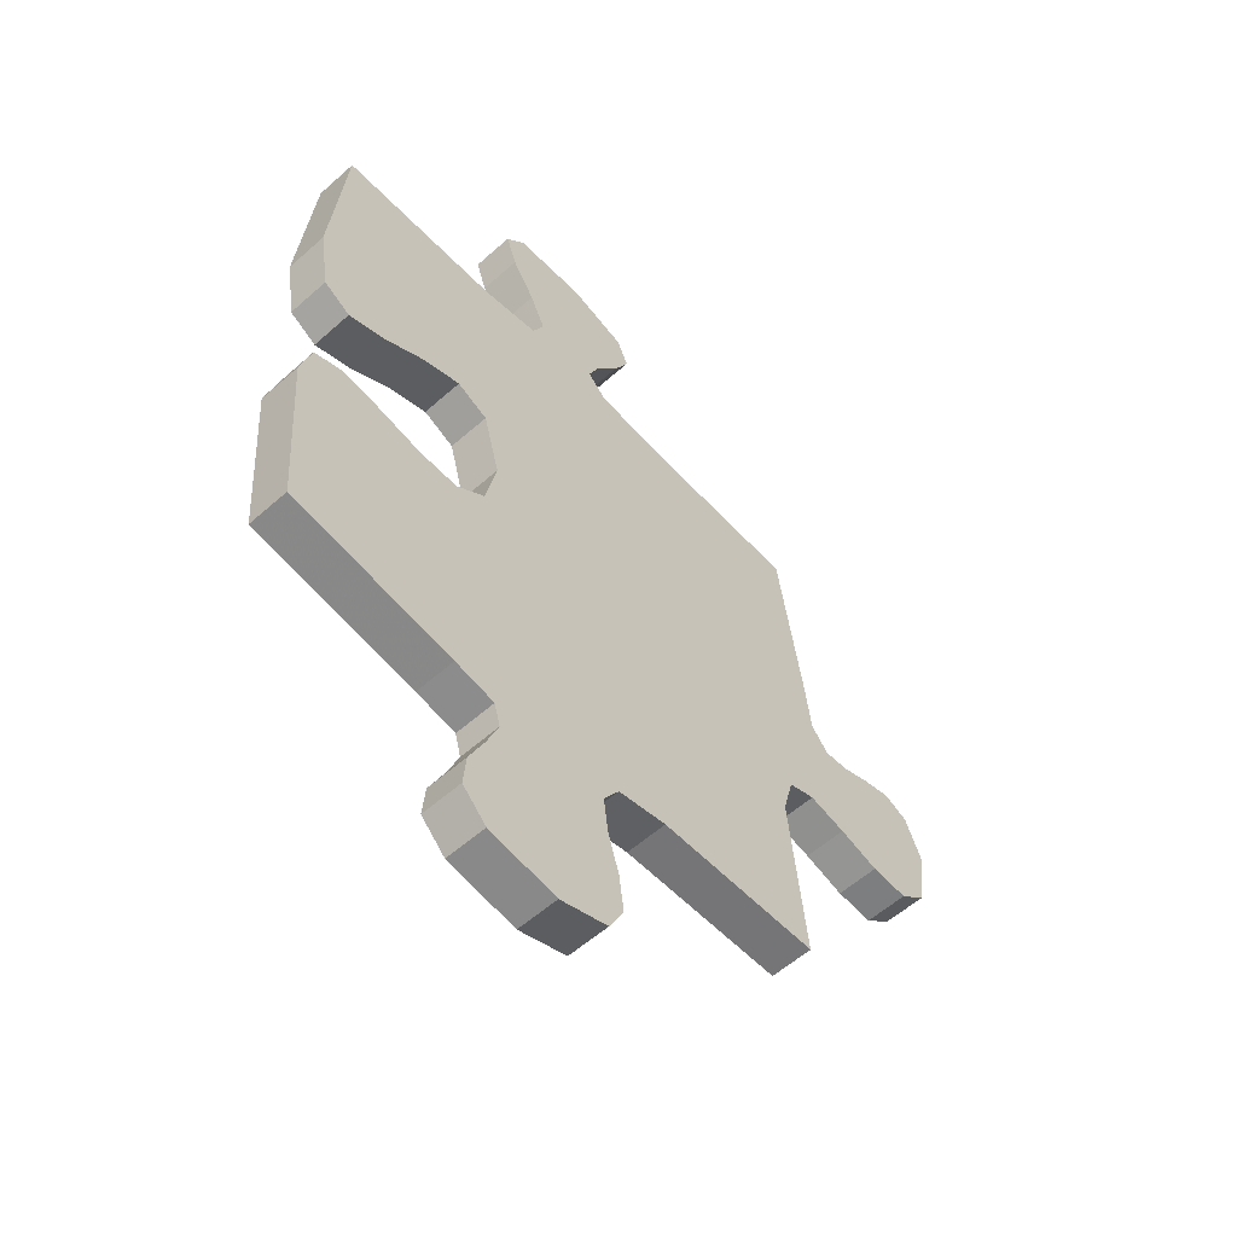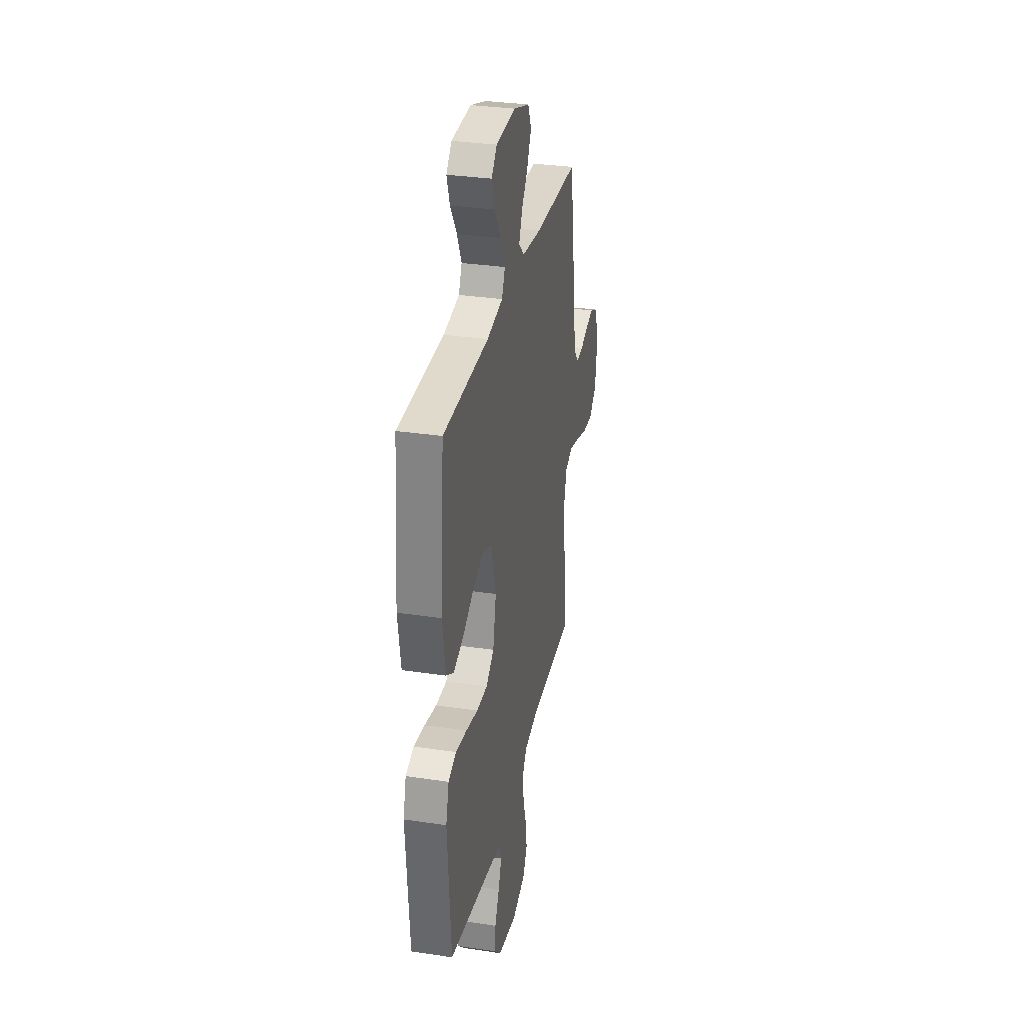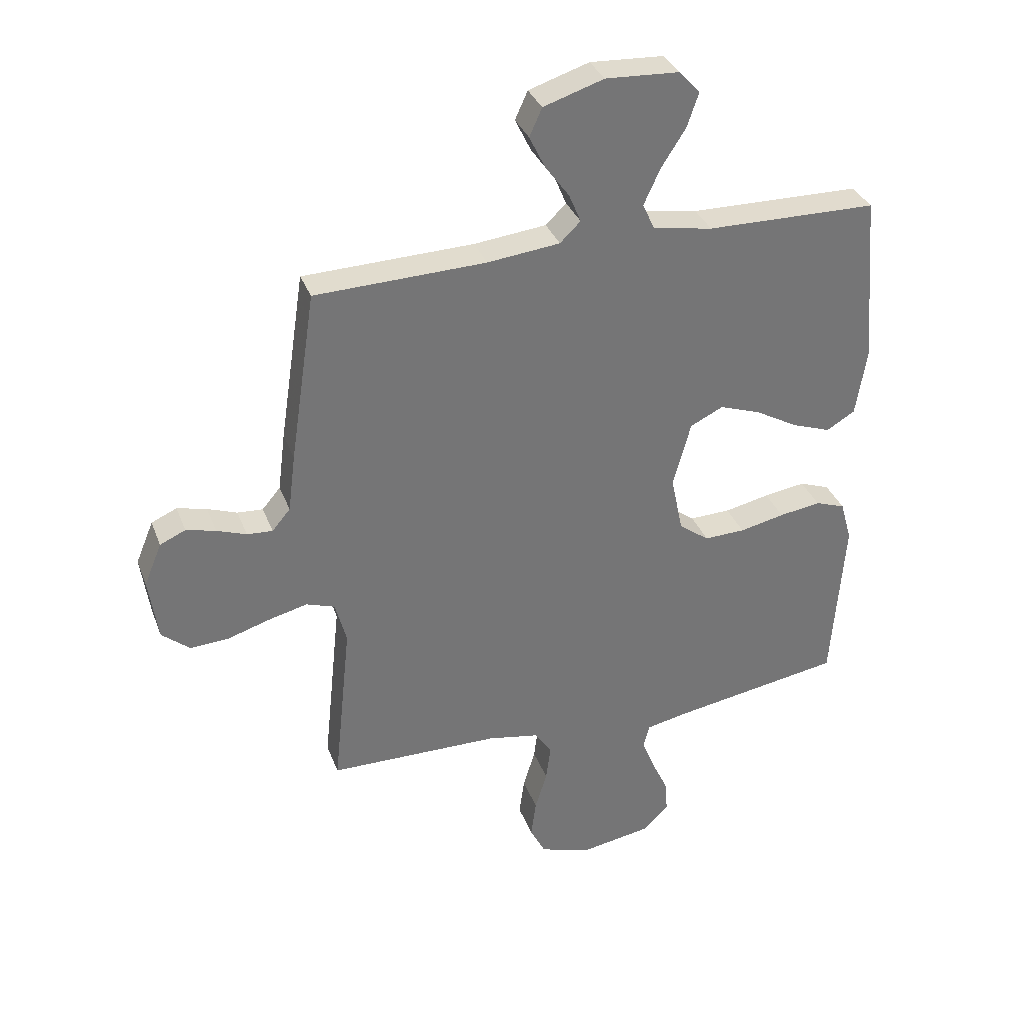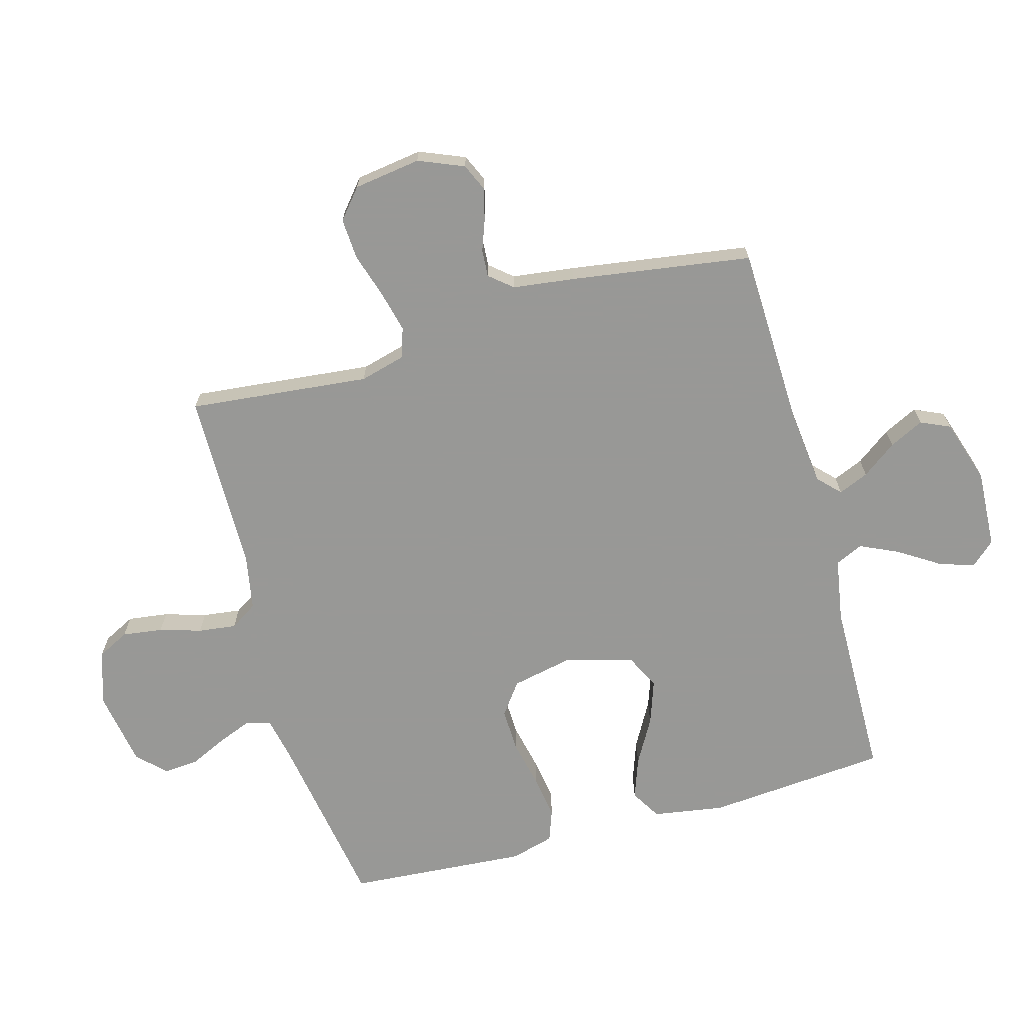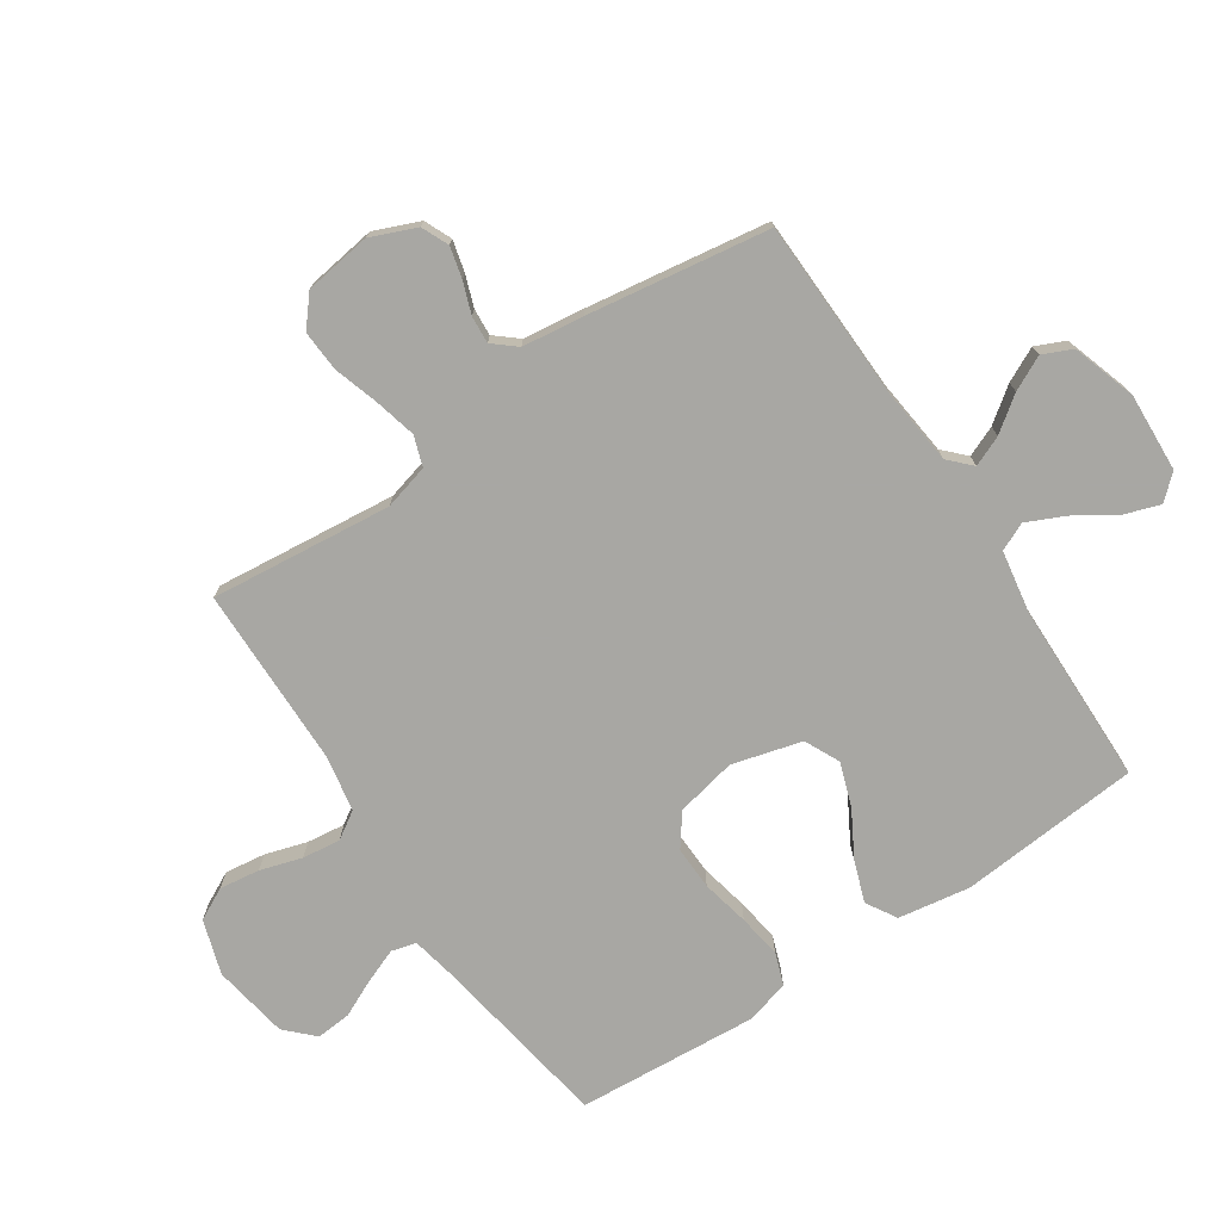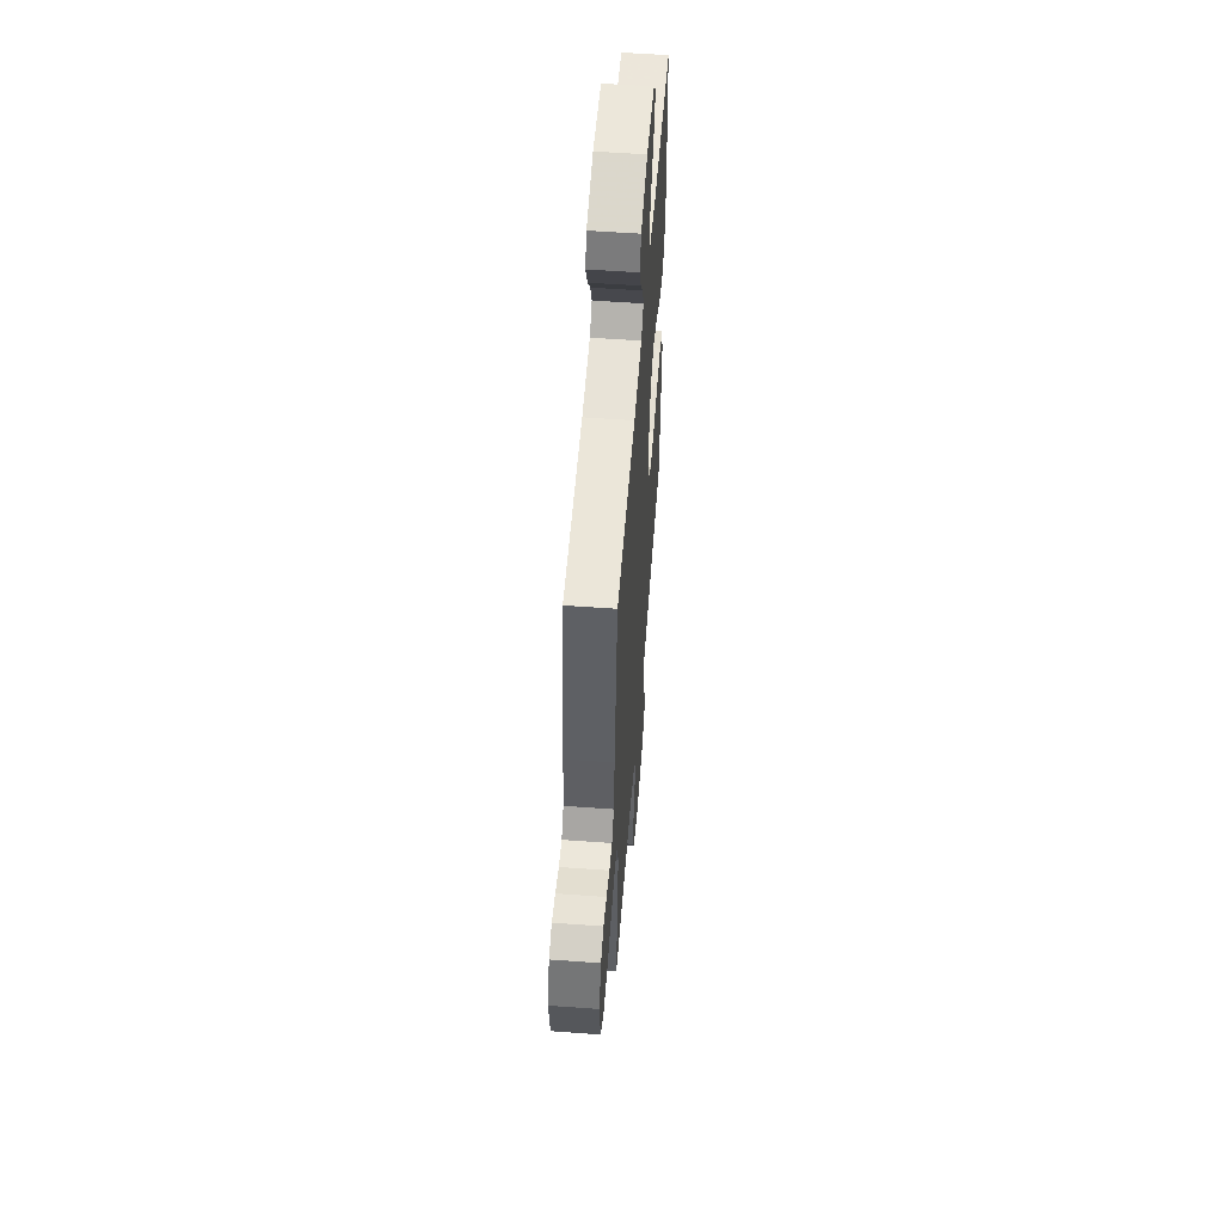
<metadata>
{"format":"obj","ext":"obj","renderer":"f3d","projection":"perspective","resolution":1024,"background":"white","views":[{"elev":-57.1,"azim":132.7,"up":"+Z"},{"elev":31.6,"azim":102.0,"up":"+Z"},{"elev":34.0,"azim":-19.0,"up":"+Z"},{"elev":-68.5,"azim":-74.4,"up":"+Y"},{"elev":-74.5,"azim":-56.3,"up":"+Y"},{"elev":55.3,"azim":-85.6,"up":"+Z"}]}
</metadata>
<code>
v -0.5 0.07 -0.5
v -0.469 0.07 -0.2
v -0.489 0.07 -0.125
v -0.539 0.07 -0.108
v -0.608 0.07 -0.125
v -0.682 0.07 -0.148
v -0.75 0.07 -0.152
v -0.799 0.07 -0.111
v -0.815 0.07 0
v -0.784 0.07 0.075
v -0.739 0.07 0.095
v -0.687 0.07 0.082
v -0.635 0.07 0.063
v -0.59 0.07 0.06
v -0.558 0.07 0.098
v -0.545 0.07 0.2
v -0.5 0.07 0.5
v -0.2 0.07 0.509
v -0.073 0.07 0.523
v -0.037 0.07 0.558
v -0.058 0.07 0.608
v -0.1 0.07 0.665
v -0.128 0.07 0.722
v -0.106 0.07 0.771
v 0 0.07 0.805
v 0.13 0.07 0.798
v 0.166 0.07 0.758
v 0.146 0.07 0.699
v 0.103 0.07 0.632
v 0.074 0.07 0.569
v 0.095 0.07 0.523
v 0.2 0.07 0.505
v 0.5 0.07 0.5
v 0.525 0.07 0.2
v 0.506 0.07 0.081
v 0.456 0.07 0.051
v 0.388 0.07 0.075
v 0.312 0.07 0.118
v 0.24 0.07 0.143
v 0.182 0.07 0.115
v 0.151 0.07 0
v 0.172 0.07 -0.1
v 0.225 0.07 -0.139
v 0.297 0.07 -0.137
v 0.376 0.07 -0.12
v 0.449 0.07 -0.109
v 0.502 0.07 -0.128
v 0.522 0.07 -0.2
v 0.5 0.07 -0.5
v 0.2 0.07 -0.549
v 0.126 0.07 -0.564
v 0.115 0.07 -0.605
v 0.137 0.07 -0.661
v 0.166 0.07 -0.723
v 0.171 0.07 -0.781
v 0.126 0.07 -0.826
v 0 0.07 -0.847
v -0.09 0.07 -0.818
v -0.117 0.07 -0.765
v -0.108 0.07 -0.698
v -0.087 0.07 -0.629
v -0.079 0.07 -0.566
v -0.108 0.07 -0.521
v -0.2 0.07 -0.504
v -0.5 0 -0.5
v -0.469 0 -0.2
v -0.489 0 -0.125
v -0.539 0 -0.108
v -0.608 0 -0.125
v -0.682 0 -0.148
v -0.75 0 -0.152
v -0.799 0 -0.111
v -0.815 0 0
v -0.784 0 0.075
v -0.739 0 0.095
v -0.687 0 0.082
v -0.635 0 0.063
v -0.59 0 0.06
v -0.558 0 0.098
v -0.545 0 0.2
v -0.5 0 0.5
v -0.2 0 0.509
v -0.073 0 0.523
v -0.037 0 0.558
v -0.058 0 0.608
v -0.1 0 0.665
v -0.128 0 0.722
v -0.106 0 0.771
v 0 0 0.805
v 0.13 0 0.798
v 0.166 0 0.758
v 0.146 0 0.699
v 0.103 0 0.632
v 0.074 0 0.569
v 0.095 0 0.523
v 0.2 0 0.505
v 0.5 0 0.5
v 0.525 0 0.2
v 0.506 0 0.081
v 0.456 0 0.051
v 0.388 0 0.075
v 0.312 0 0.118
v 0.24 0 0.143
v 0.182 0 0.115
v 0.151 0 0
v 0.172 0 -0.1
v 0.225 0 -0.139
v 0.297 0 -0.137
v 0.376 0 -0.12
v 0.449 0 -0.109
v 0.502 0 -0.128
v 0.522 0 -0.2
v 0.5 0 -0.5
v 0.2 0 -0.549
v 0.126 0 -0.564
v 0.115 0 -0.605
v 0.137 0 -0.661
v 0.166 0 -0.723
v 0.171 0 -0.781
v 0.126 0 -0.826
v 0 0 -0.847
v -0.09 0 -0.818
v -0.117 0 -0.765
v -0.108 0 -0.698
v -0.087 0 -0.629
v -0.079 0 -0.566
v -0.108 0 -0.521
v -0.2 0 -0.504
f 59 60 61
f 58 59 61
f 57 58 61
f 56 57 61
f 55 56 61
f 54 55 61
f 53 54 61
f 52 53 61 62
f 51 52 62 63
f 48 49 50
f 47 48 50
f 46 47 50
f 45 46 50
f 44 45 50
f 51 63 64
f 50 51 64
f 44 50 64
f 43 44 64
f 36 37 38
f 35 36 38
f 34 35 38
f 33 34 38
f 32 33 38
f 31 32 38 39
f 30 31 39 40
f 27 28 29
f 26 27 29
f 25 26 29
f 24 25 29
f 23 24 29
f 22 23 29
f 21 22 29
f 20 21 29 30
f 30 40 41
f 20 30 41
f 19 20 41
f 15 16 17 18
f 19 41 42
f 18 19 42
f 15 18 42
f 14 15 42
f 11 12 13
f 10 11 13
f 9 10 13
f 8 9 13
f 7 8 13
f 6 7 13
f 5 6 13
f 64 1 2
f 43 64 2
f 42 43 2
f 4 5 13 14
f 3 4 14 42
f 2 3 42
f 125 124 123
f 125 123 122
f 125 122 121
f 125 121 120
f 125 120 119
f 125 119 118
f 125 118 117
f 126 125 117 116
f 127 126 116 115
f 114 113 112
f 114 112 111
f 114 111 110
f 114 110 109
f 114 109 108
f 128 127 115
f 128 115 114
f 128 114 108
f 128 108 107
f 102 101 100
f 102 100 99
f 102 99 98
f 102 98 97
f 102 97 96
f 103 102 96 95
f 104 103 95 94
f 93 92 91
f 93 91 90
f 93 90 89
f 93 89 88
f 93 88 87
f 93 87 86
f 93 86 85
f 94 93 85 84
f 105 104 94
f 105 94 84
f 105 84 83
f 82 81 80 79
f 106 105 83
f 106 83 82
f 106 82 79
f 106 79 78
f 77 76 75
f 77 75 74
f 77 74 73
f 77 73 72
f 77 72 71
f 77 71 70
f 77 70 69
f 66 65 128
f 66 128 107
f 66 107 106
f 78 77 69 68
f 106 78 68 67
f 106 67 66
f 1 65 66 2
f 2 66 67 3
f 3 67 68 4
f 4 68 69 5
f 5 69 70 6
f 6 70 71 7
f 7 71 72 8
f 8 72 73 9
f 9 73 74 10
f 10 74 75 11
f 11 75 76 12
f 12 76 77 13
f 13 77 78 14
f 14 78 79 15
f 15 79 80 16
f 16 80 81 17
f 17 81 82 18
f 18 82 83 19
f 19 83 84 20
f 20 84 85 21
f 21 85 86 22
f 22 86 87 23
f 23 87 88 24
f 24 88 89 25
f 25 89 90 26
f 26 90 91 27
f 27 91 92 28
f 28 92 93 29
f 29 93 94 30
f 30 94 95 31
f 31 95 96 32
f 32 96 97 33
f 33 97 98 34
f 34 98 99 35
f 35 99 100 36
f 36 100 101 37
f 37 101 102 38
f 38 102 103 39
f 39 103 104 40
f 40 104 105 41
f 41 105 106 42
f 42 106 107 43
f 43 107 108 44
f 44 108 109 45
f 45 109 110 46
f 46 110 111 47
f 47 111 112 48
f 48 112 113 49
f 49 113 114 50
f 50 114 115 51
f 51 115 116 52
f 52 116 117 53
f 53 117 118 54
f 54 118 119 55
f 55 119 120 56
f 56 120 121 57
f 57 121 122 58
f 58 122 123 59
f 59 123 124 60
f 60 124 125 61
f 61 125 126 62
f 62 126 127 63
f 63 127 128 64
f 64 128 65 1

</code>
